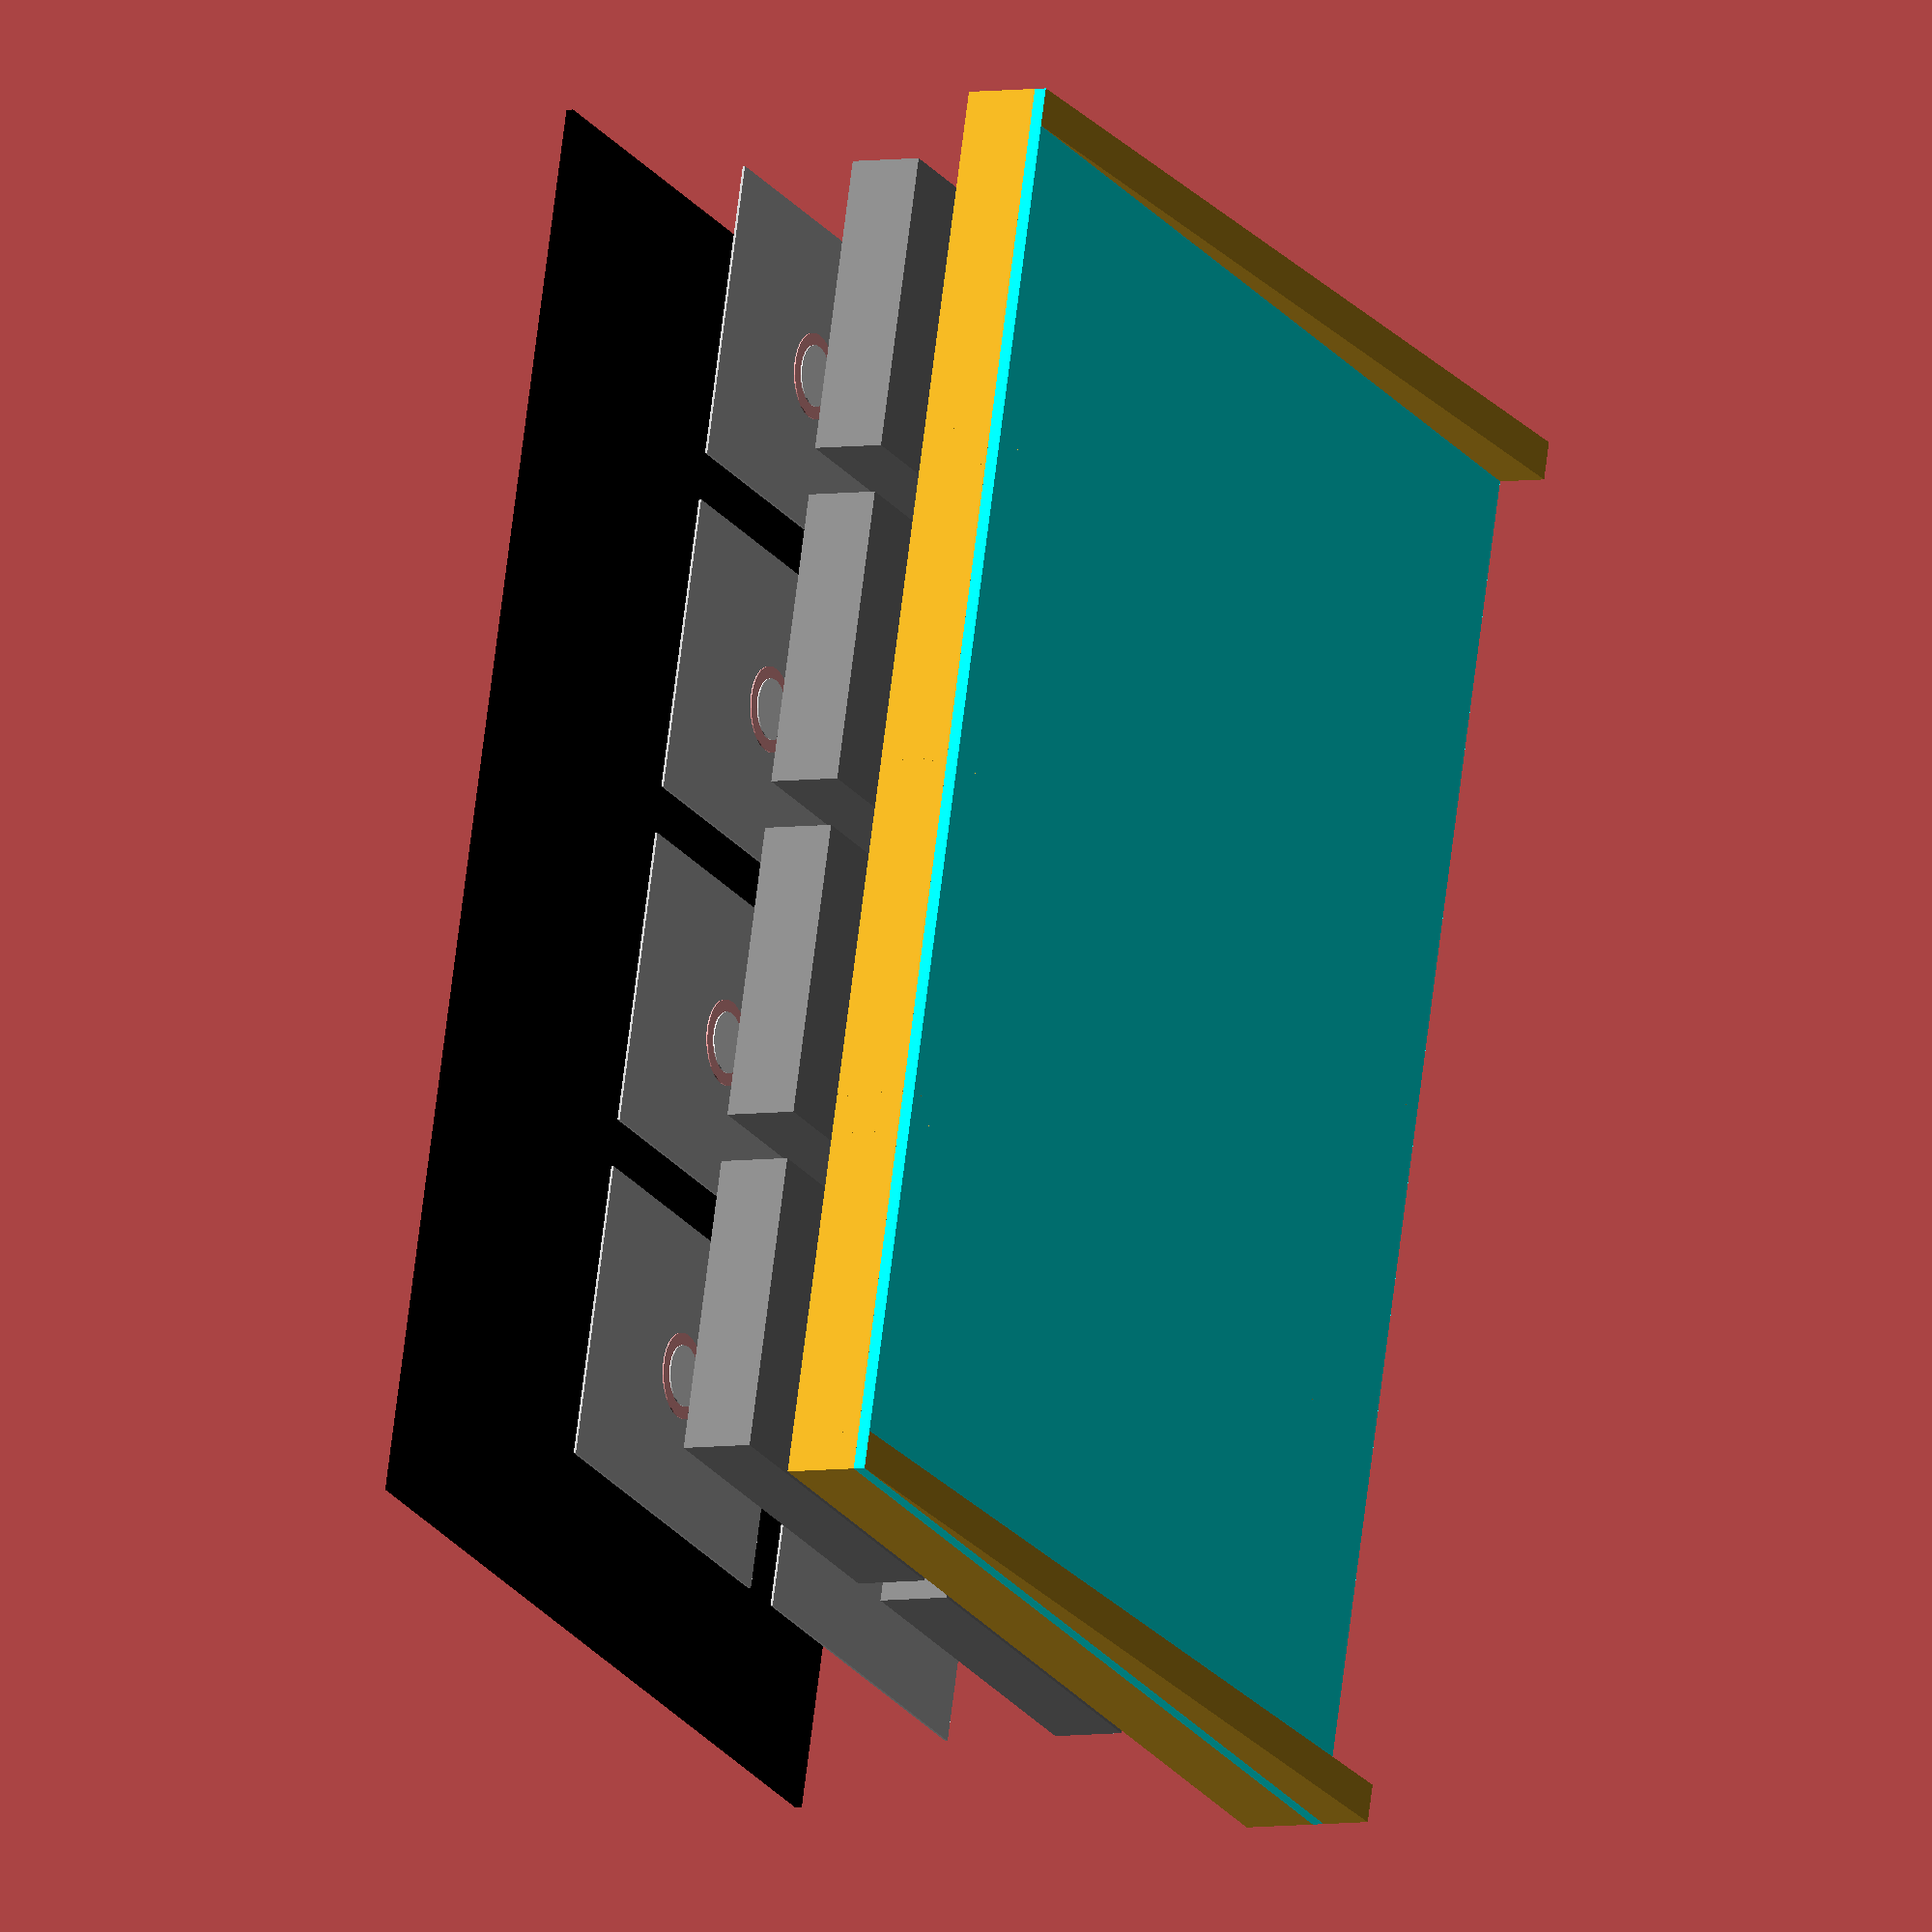
<openscad>
//globals
small_thickness = 5;
medium_thickness = 16;

A2_x = 594;
A2_y = 420;

box_height = 30;

//components
module bottom()
{
  cube([A2_x,A2_y,small_thickness]);
}

module side()
{
  cube([medium_thickness, A2_y, box_height]);
}

module front()
{
  front_x = A2_x - 2 * medium_thickness;
  cube([front_x,medium_thickness,box_height]);
}

module rear()
{
  rear_x = A2_x - 2 * medium_thickness;
  jack_holes_center_y = box_height/2;
  datasub_height = 10;
  datasub_lower_left_y=(box_height-datasub_height)/2;
  difference()
  {
                                              cube([rear_x,5,box_height]);
    translate([200.5,0,jack_holes_center_y]) rotate([270,0,0]) cylinder(h=20,r=4.5, center=true);
    translate([230.5,0,jack_holes_center_y]) rotate([270,0,0]) cylinder(h=20,r=4.5, center=true);
    translate([260.5,-5,datasub_lower_left_y])                  cube([41,20,datasub_height]);
  }
}

module inside()
{
  to_cut_y=60;
  difference()
  {
    side();
    translate([-1,-1,-10])            cube([medium_thickness+2,medium_thickness+1,70]);
    translate([-1,A2_y-to_cut_y,-10]) cube([medium_thickness+2,to_cut_y+1,70]);
  }
}

module support()
{
  support_height = 20;
  rotate([90,90,90]) linear_extrude(height=medium_thickness) polygon([[0,0],[0,A2_y],[support_height,A2_y]]);
}

module foam()
{
  cube([123.5,160,box_height]);
}

module piezo()
{
                       cylinder(h=0.5,r=17.5);
  translate([0,0,0.5]) color("White") cylinder(h=0.5,r=12.5);
}

module plate()
{
  color("Silver") cube([123.5,160,1]);
  translate([61.25,80,,1]) piezo();
}

module pad()
{
                                      color("Grey") foam();
  translate([123.5,0,box_height+50]) rotate([0,180,0]) plate();
}

module touch()
{
  translate([20        ,20,3]) color("DimGray") cube([123.5,160,1]);
  translate([20+143.5  ,20,3]) color("DimGray") cube([123.5,160,1]);
  translate([20+143.5*2,20,3]) color("DimGray") cube([123.5,160,1]);
  translate([20+143.5*3,20,3]) color("DimGray") cube([123.5,160,1]);

  translate([20        ,200,3]) color("DimGray") cube([123.5,160,1]);
  translate([20+143.5  ,200,3]) color("DimGray") cube([123.5,160,1]);
  translate([20+143.5*2,200,3]) color("DimGray") cube([123.5,160,1]);
  translate([20+143.5*3,200,3]) color("DimGray") cube([123.5,160,1]);

  color("Black") cube([594,375,3]);
}

//box
module Tranxen200Box()
{
  translate([medium_thickness,0,small_thickness])                       color("GoldenRod") front();

  translate([medium_thickness,(A2_y-small_thickness),small_thickness])  color("Aqua") rear();
  translate([0,0,small_thickness])                                      color("GoldenRod") side();
  translate([A2_x-medium_thickness,0,small_thickness])                  color("GoldenRod") side();
                                                                        color("Aqua") bottom();

  translate([2+143.5,0,small_thickness])               color("GoldenRod") inside();
  translate([2+143.5*2,0,small_thickness])             color("GoldenRod") inside();
  translate([2+143.5*3,0,small_thickness])             color("GoldenRod") inside();

  translate([20        ,20,small_thickness+box_height*2]) pad();
  translate([20+143.5  ,20,small_thickness+box_height*2]) pad();
  translate([20+143.5*2,20,small_thickness+box_height*2]) pad();
  translate([20+143.5*3,20,small_thickness+box_height*2]) pad();

  translate([20        ,200,small_thickness+box_height*2]) pad();
  translate([20+143.5  ,200,small_thickness+box_height*2]) pad();
  translate([20+143.5*2,200,small_thickness+box_height*2]) pad();
  translate([20+143.5*3,200,small_thickness+box_height*2]) pad();
 
  translate([0,0,small_thickness+box_height*7]) touch();

                                         color("GoldenRod") support();
  translate([A2_x-medium_thickness,0,0]) color("GoldenRod") support();
}

translate([-(A2_x/2),-(A2_y/2),-100]) Tranxen200Box();

</openscad>
<views>
elev=5.0 azim=254.4 roll=117.3 proj=o view=wireframe
</views>
